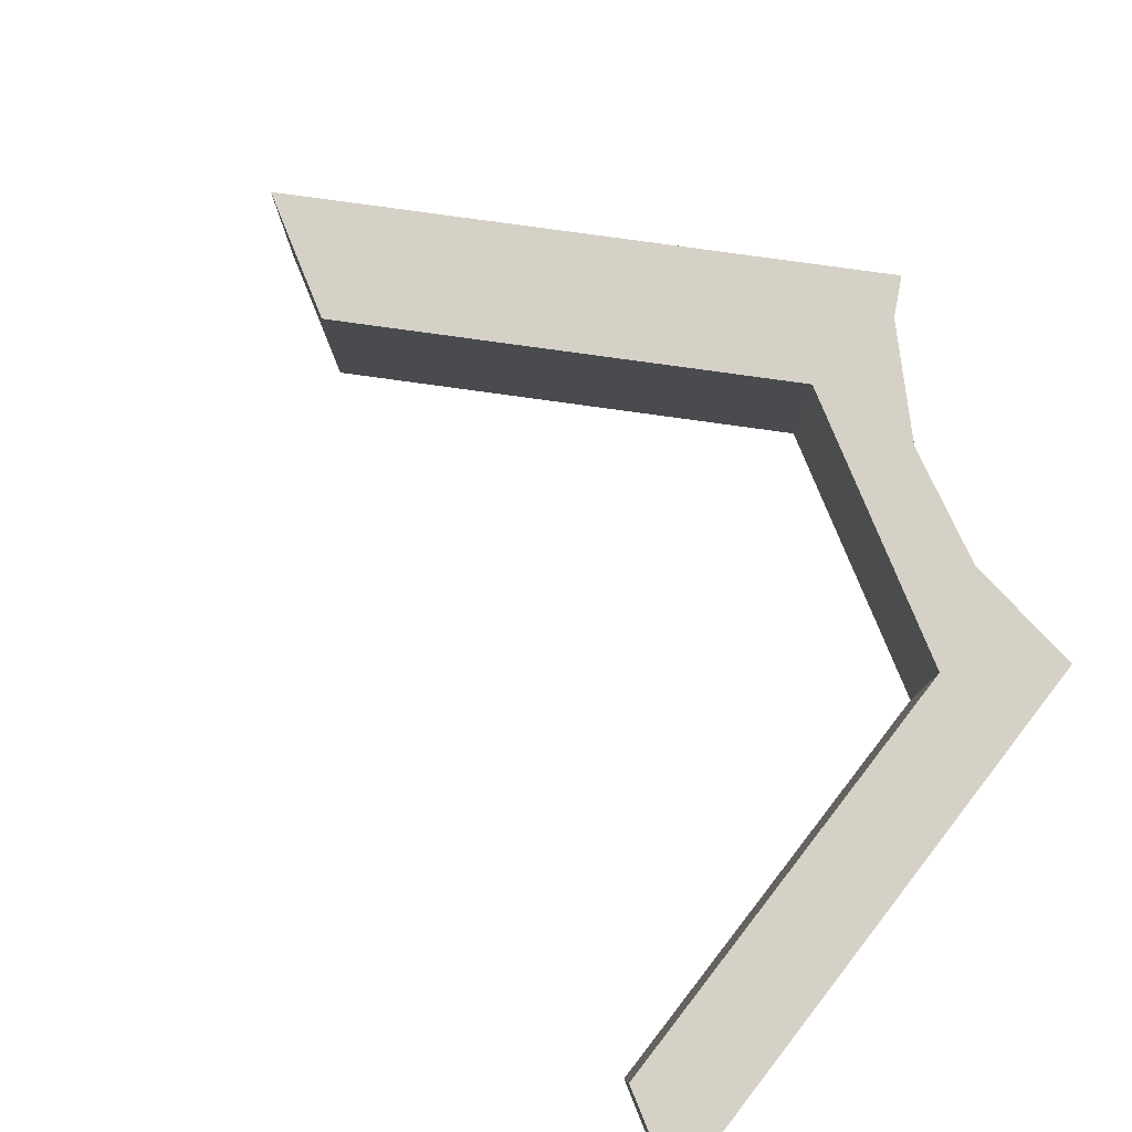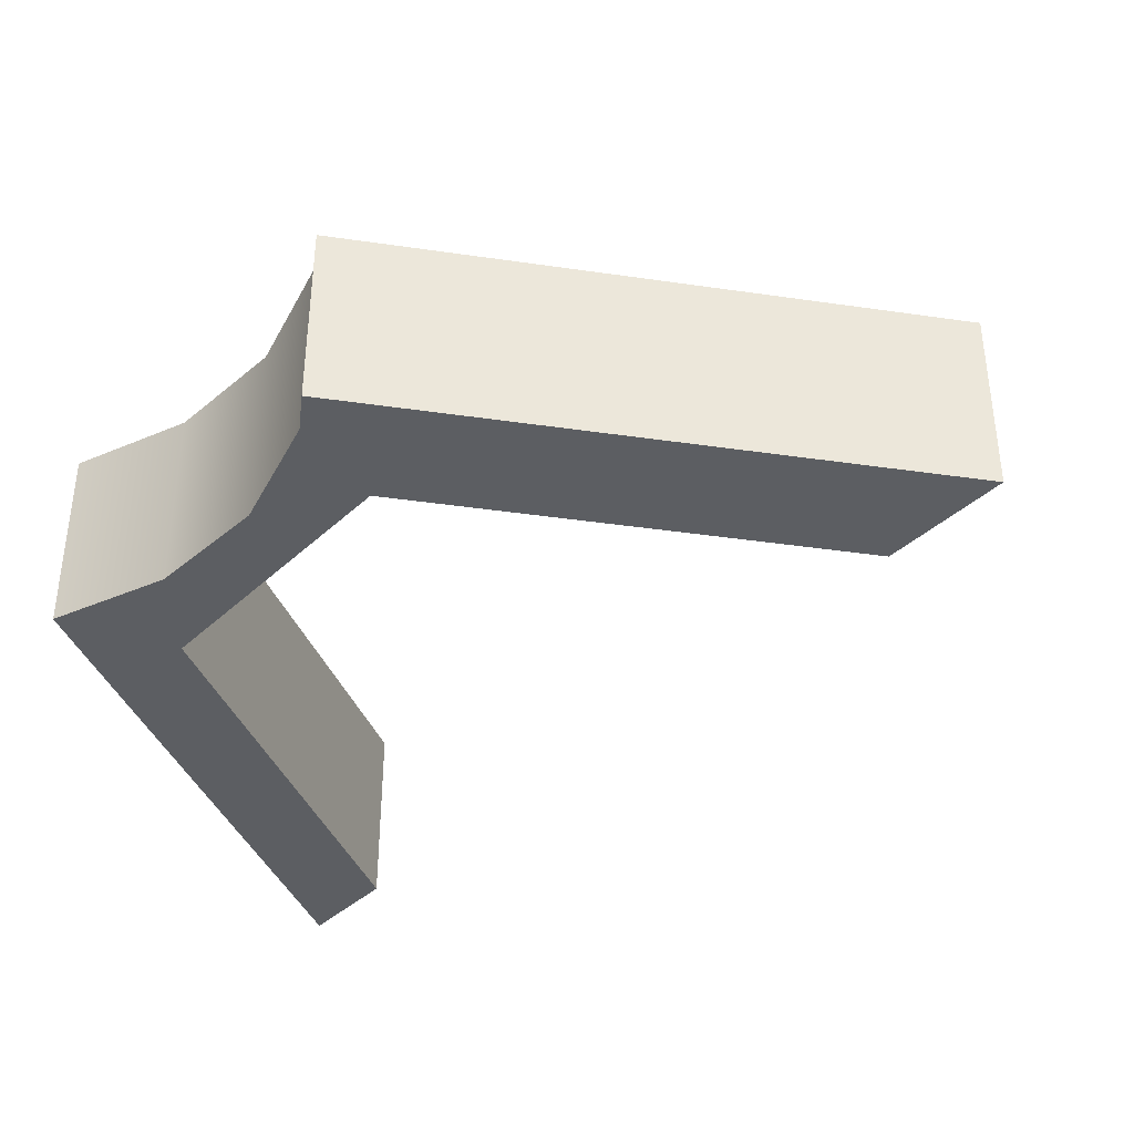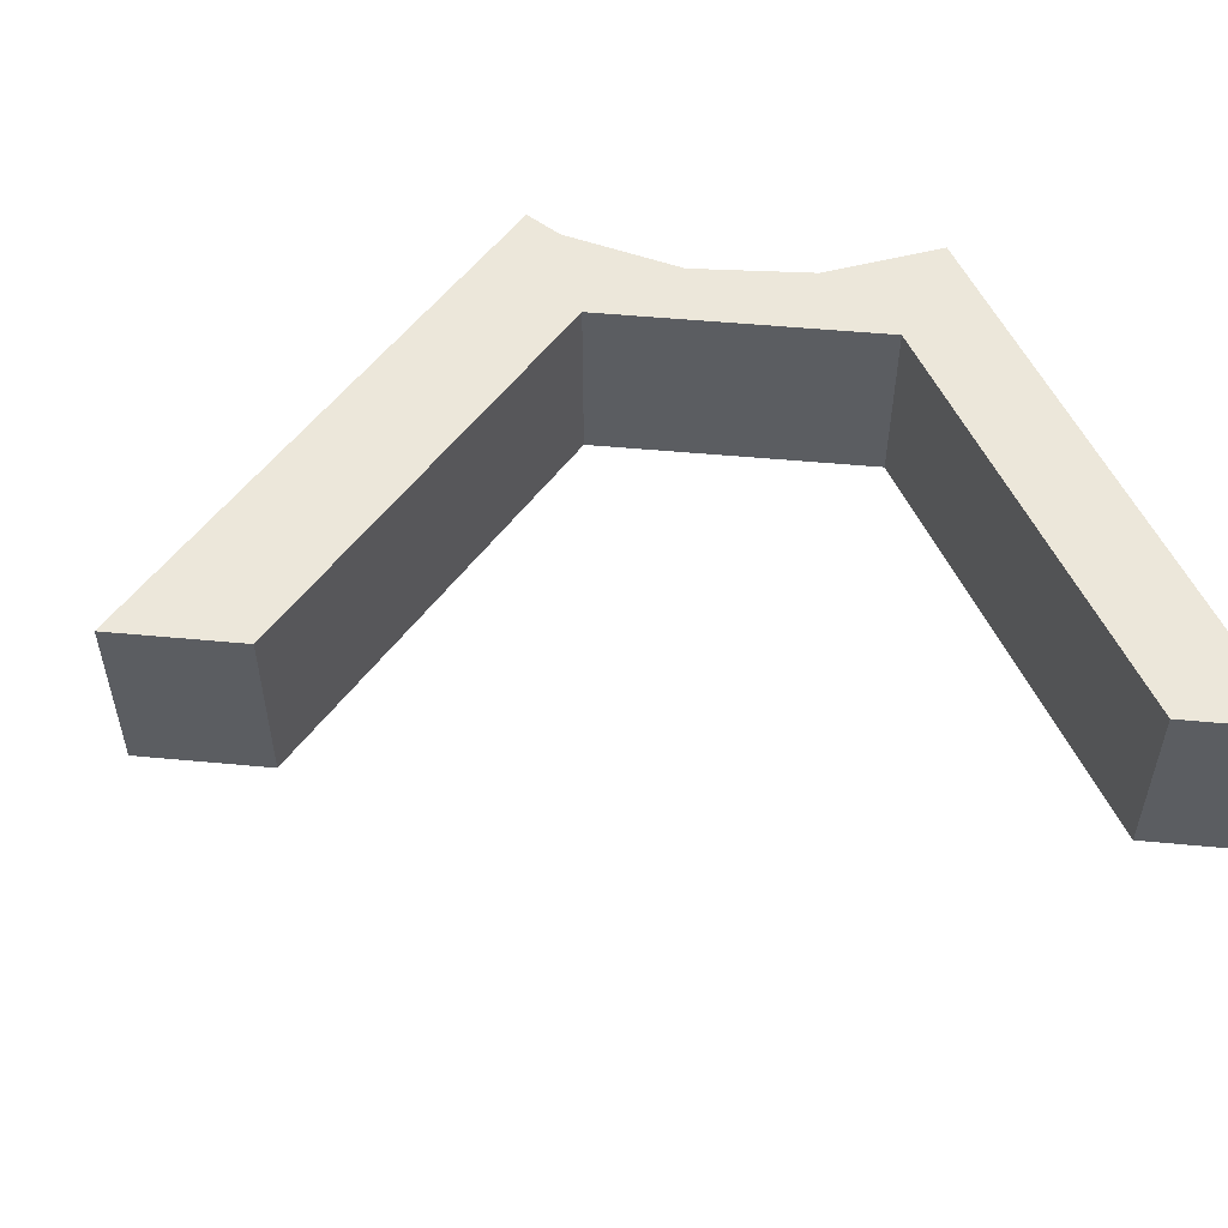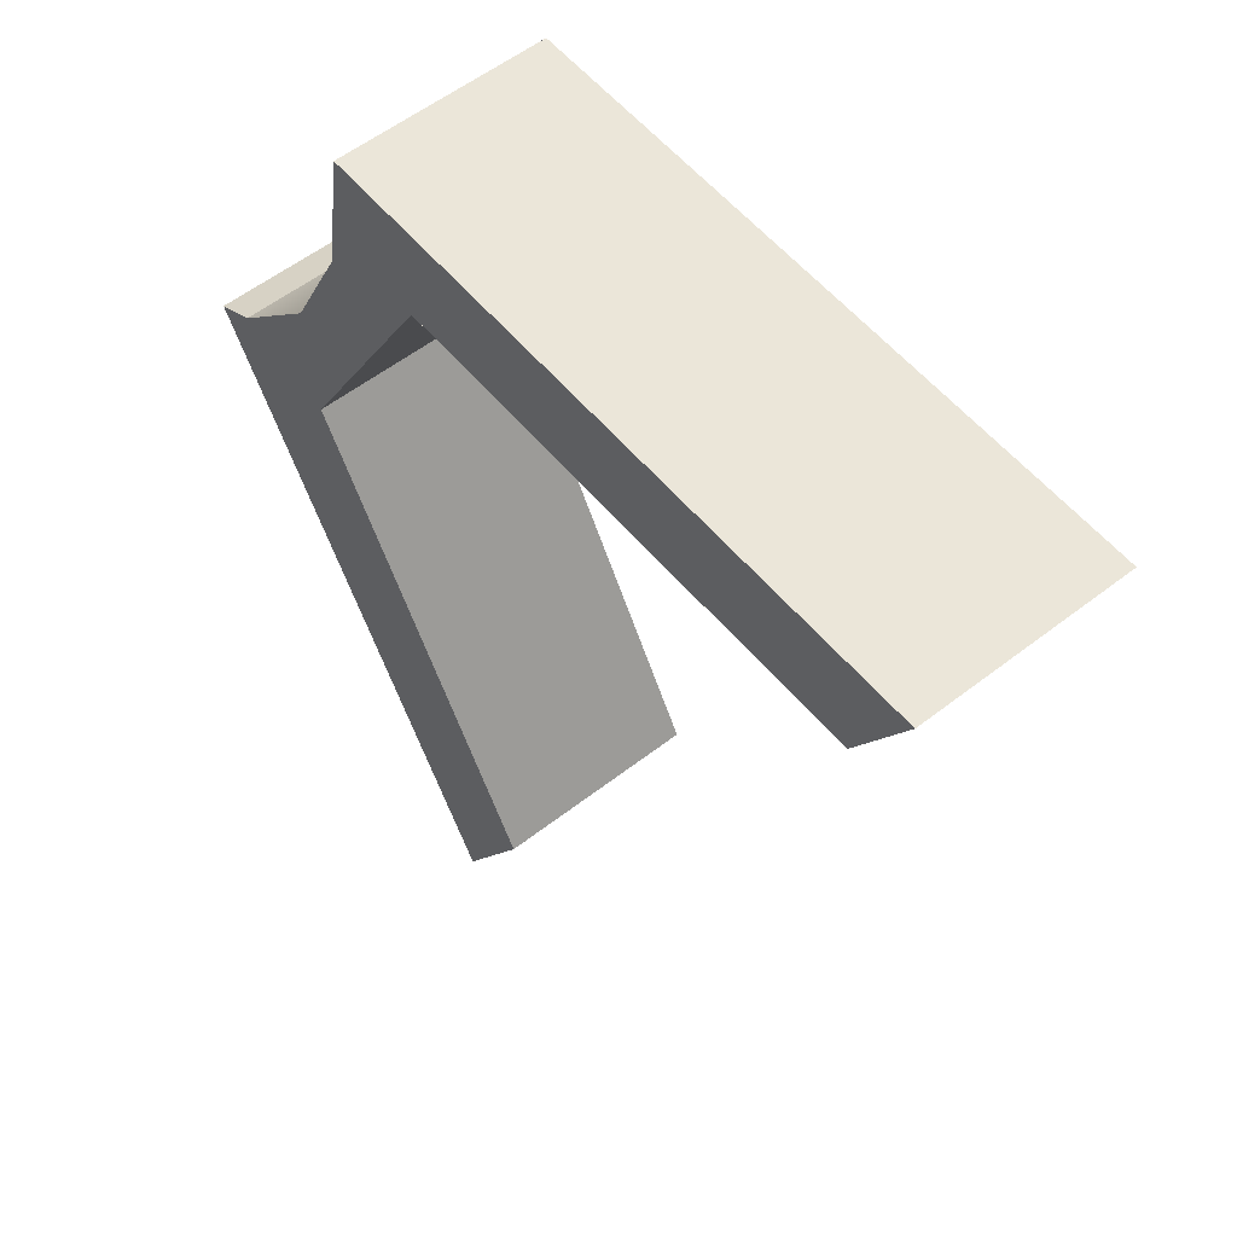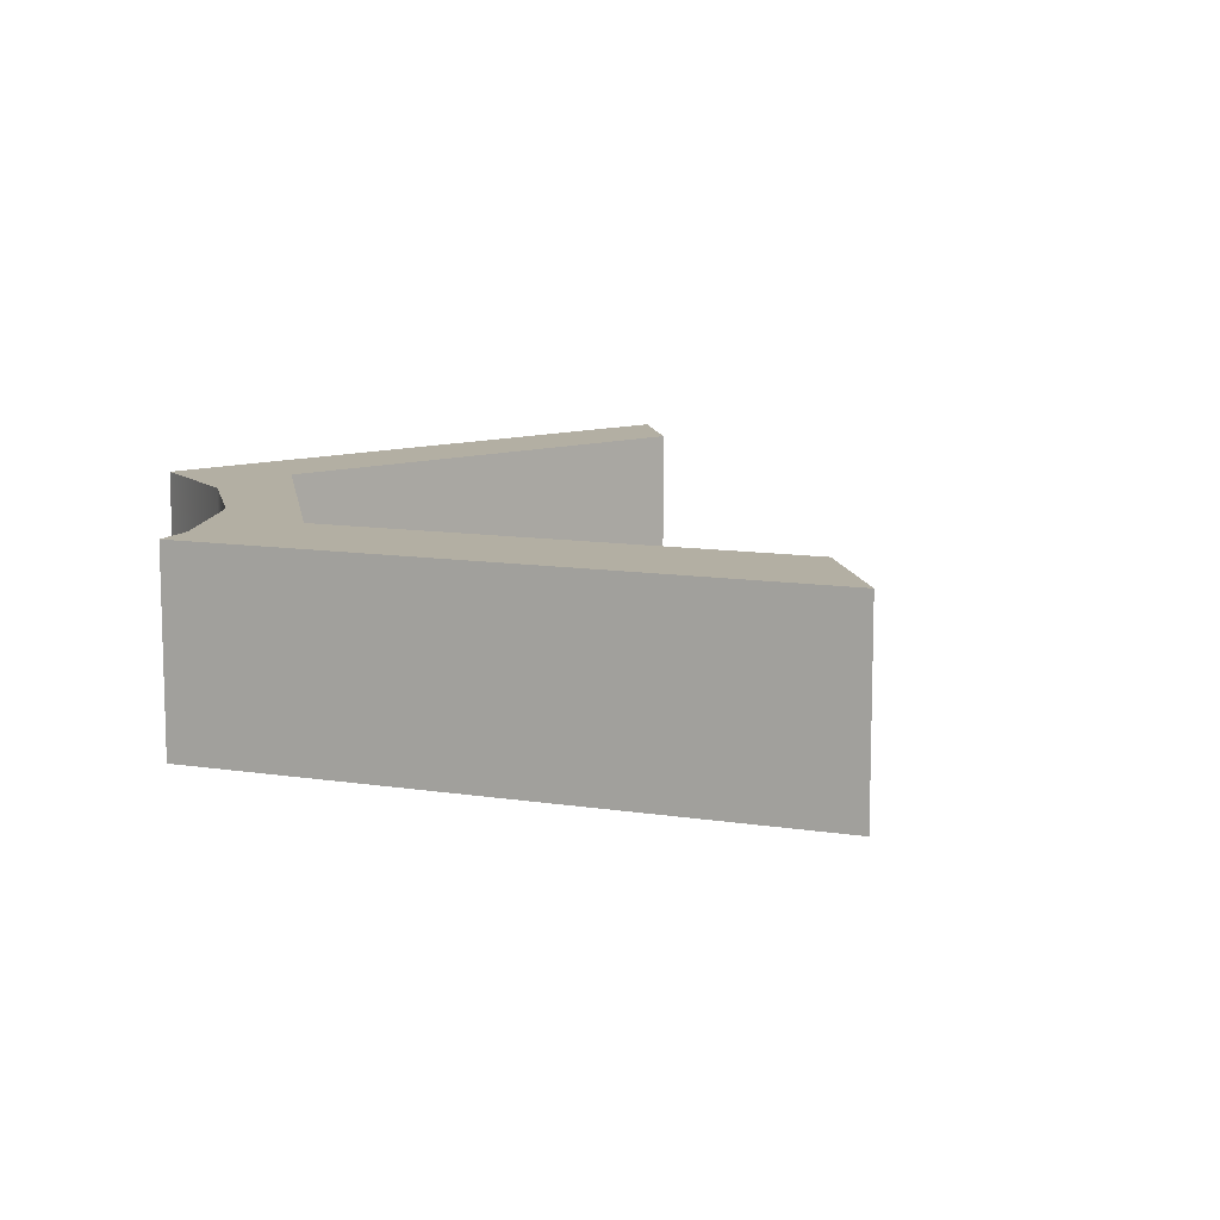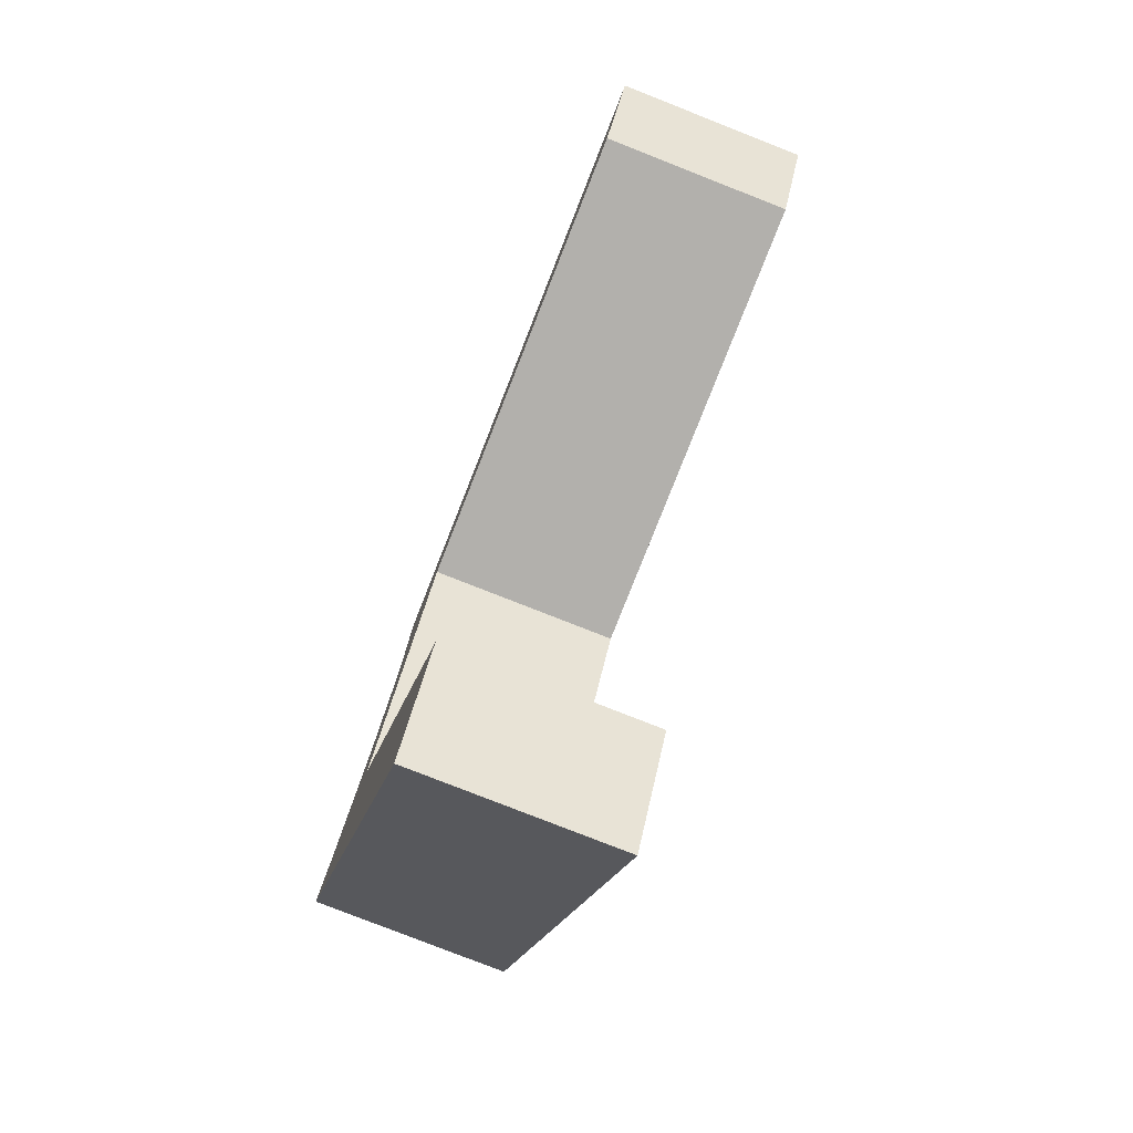
<metadata>
{"format":"obj","ext":"obj","renderer":"f3d","projection":"perspective","resolution":1024,"background":"white","views":[{"elev":79.1,"azim":-52.1,"up":"+Y"},{"elev":-38.2,"azim":109.5,"up":"+Y"},{"elev":53.5,"azim":-114.3,"up":"+Y"},{"elev":56.2,"azim":-129.2,"up":"+Z"},{"elev":11.1,"azim":141.2,"up":"+Y"},{"elev":-78.6,"azim":-111.5,"up":"+Z"}]}
</metadata>
<code>
g SectionBridge_Left
v 0.6915 -2.075 -6.935
v 2.176 -2.075 -9.507
v 2.176 2.075 -9.507
v 0.6915 2.075 -6.935
v 0.6915 2.075 -6.935
v 5.796 2.075 1.905
v 5.796 -2.075 1.905
v 0.6915 -2.075 -6.935
v 2.576 2.075 7.507
v 2.576 -2.075 7.507
v 5.796 -2.075 1.905
v 5.796 2.075 1.905
v -7.647 -2.075 7.507
v 2.576 -2.075 7.507
v 2.576 2.075 7.507
v -7.647 2.075 7.507
v -7.647 2.075 7.507
v -8.801 2.075 9.507
v -8.801 -2.075 9.507
v -7.647 -2.075 7.507
v 8.801 -2.075 1.969
v 7.895 -2.075 0.3986
v 7.981 -2.075 2.387
v 6.034 -2.075 4.334
v 4.784 -2.075 6.787
v 2.636 -2.075 9.507
v 4.353 -2.075 9.507
v 7.895 -2.075 0.3986
v 8.801 -2.075 1.969
v 8.801 2.075 1.969
v 7.895 2.075 0.3986
v 4.353 -2.075 9.507
v 2.636 -2.075 9.507
v 2.636 2.075 9.507
v 4.353 2.075 9.507
v 4.784 -2.075 6.787
v 4.353 -2.075 9.507
v 4.353 2.075 9.507
v 4.784 2.075 6.787
v 6.034 -2.075 4.334
v 6.034 2.075 4.334
v 7.981 -2.075 2.387
v 7.981 2.075 2.387
v 8.801 -2.075 1.969
v 7.981 -2.075 2.387
v 7.981 2.075 2.387
v 8.801 2.075 1.969
v 7.28 2.075 -0.6659
v 0.6915 2.075 -6.935
v 2.176 2.075 -9.507
v 5.796 2.075 1.905
v 7.895 2.075 0.3986
v 2.576 2.075 7.507
v 2.636 2.075 9.507
v 1.421 2.075 9.507
v -8.801 2.075 9.507
v -7.647 2.075 7.507
v 5.796 -2.075 1.905
v 2.176 -2.075 -9.507
v 0.6915 -2.075 -6.935
v 7.28 -2.075 -0.6659
v 7.895 -2.075 0.3986
v 2.576 -2.075 7.507
v 2.636 -2.075 9.507
v 1.421 -2.075 9.507
v -7.647 -2.075 7.507
v -8.801 -2.075 9.507
v 1.421 2.075 9.507
v -8.801 -2.075 9.507
v -8.801 2.075 9.507
v 1.421 -2.075 9.507
v 2.636 2.075 9.507
v 2.636 -2.075 9.507
v 7.28 -2.075 -0.6659
v 2.176 2.075 -9.507
v 2.176 -2.075 -9.507
v 7.28 2.075 -0.6659
v 7.895 -2.075 0.3986
v 7.895 2.075 0.3986
v 8.801 2.075 1.969
v 7.981 2.075 2.387
v 7.895 2.075 0.3986
v 6.034 2.075 4.334
v 4.784 2.075 6.787
v 2.636 2.075 9.507
v 4.353 2.075 9.507
g SectionBridge_Left_0
f 3 2 1
f 4 3 1
f 7 6 5
f 8 7 5
f 11 10 9
f 12 11 9
f 15 14 13
f 16 15 13
f 19 18 17
f 20 19 17
f 23 22 21
f 24 22 23
f 22 24 25
f 26 22 25
f 26 25 27
f 30 29 28
f 31 30 28
f 34 33 32
f 35 34 32
f 38 37 36
f 39 38 36
f 39 36 40
f 41 39 40
f 41 40 42
f 43 41 42
f 46 45 44
f 47 46 44
g SectionBridge_Left_1
f 50 49 48
f 49 51 48
f 48 51 52
f 51 53 52
f 53 54 52
f 55 54 53
f 56 55 53
f 57 56 53
f 60 59 58
f 59 61 58
f 61 62 58
f 58 62 63
f 62 64 63
f 64 65 63
f 63 65 66
f 65 67 66
f 70 69 68
f 69 71 68
f 72 68 71
f 73 72 71
f 76 75 74
f 75 77 74
f 78 74 77
f 79 78 77
f 82 81 80
f 82 83 81
f 83 82 84
f 82 85 84
f 84 85 86

</code>
